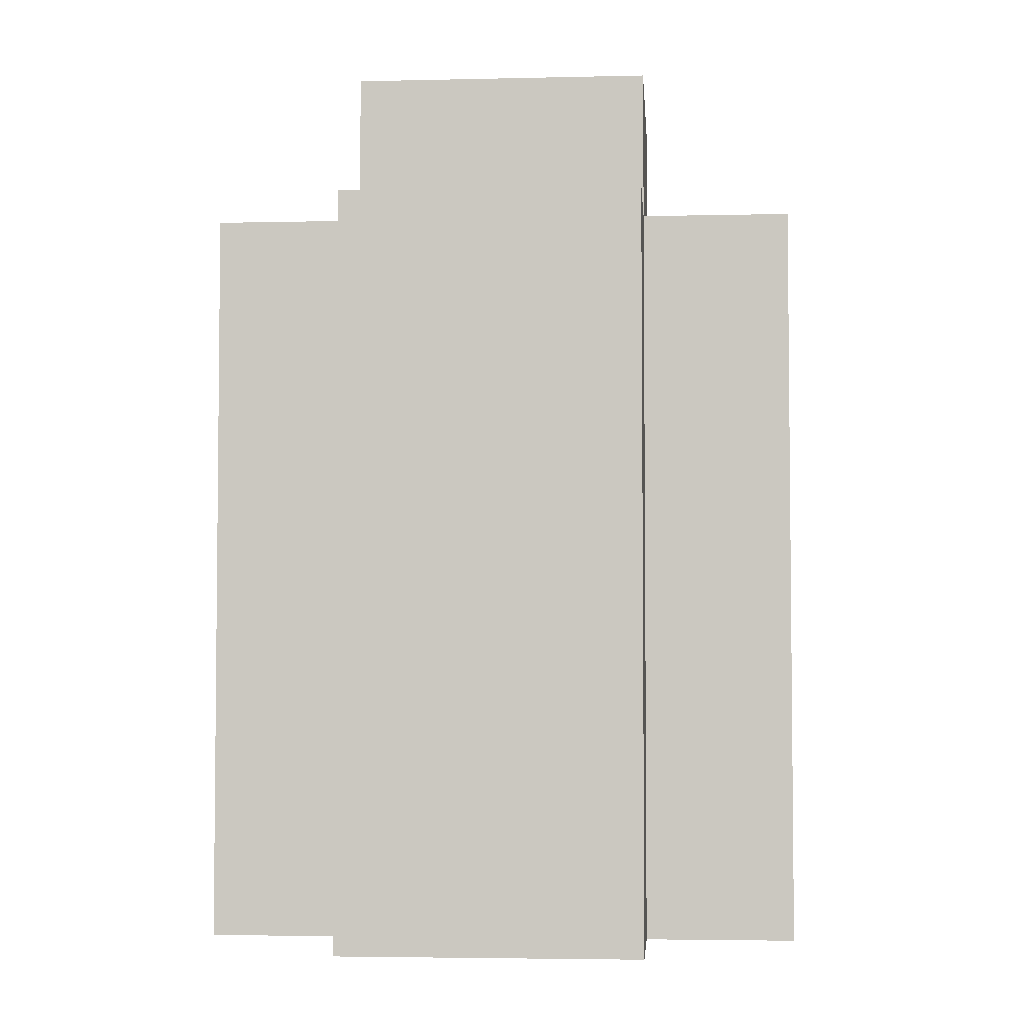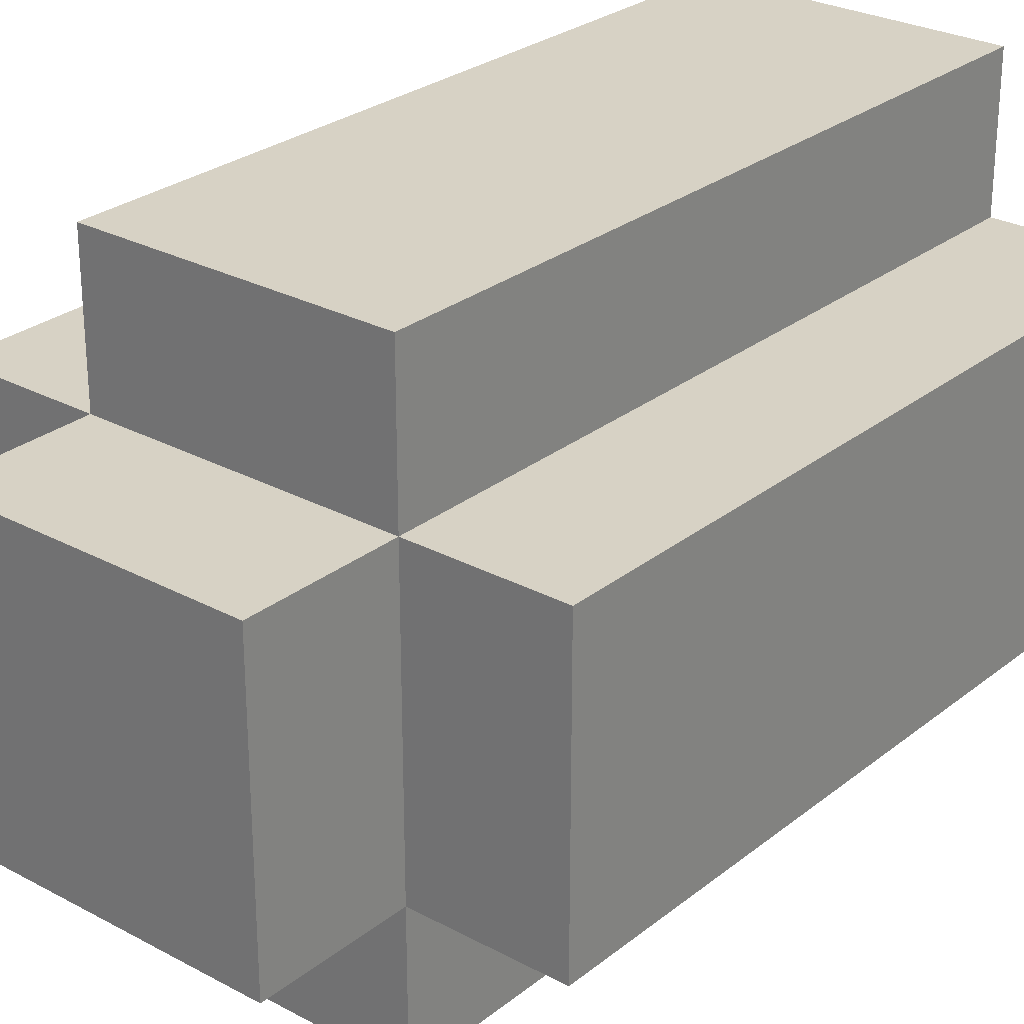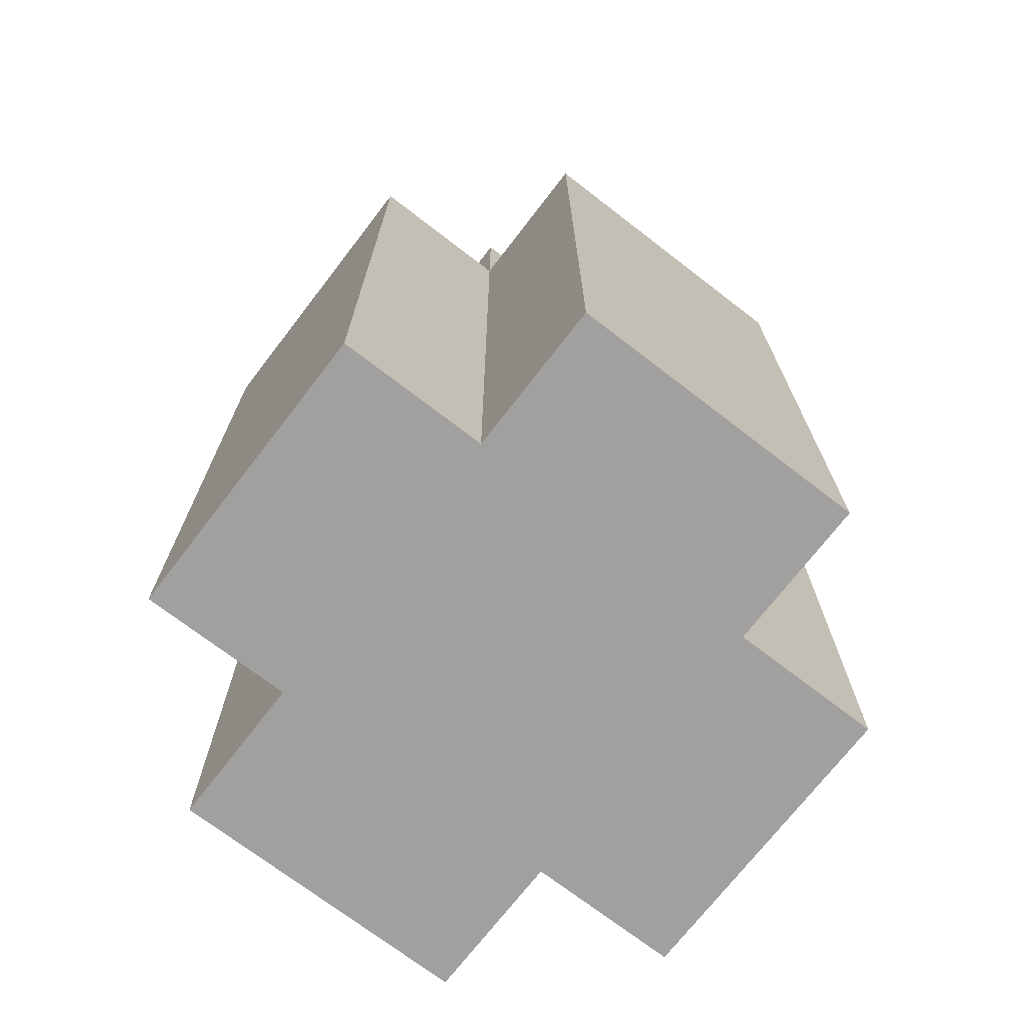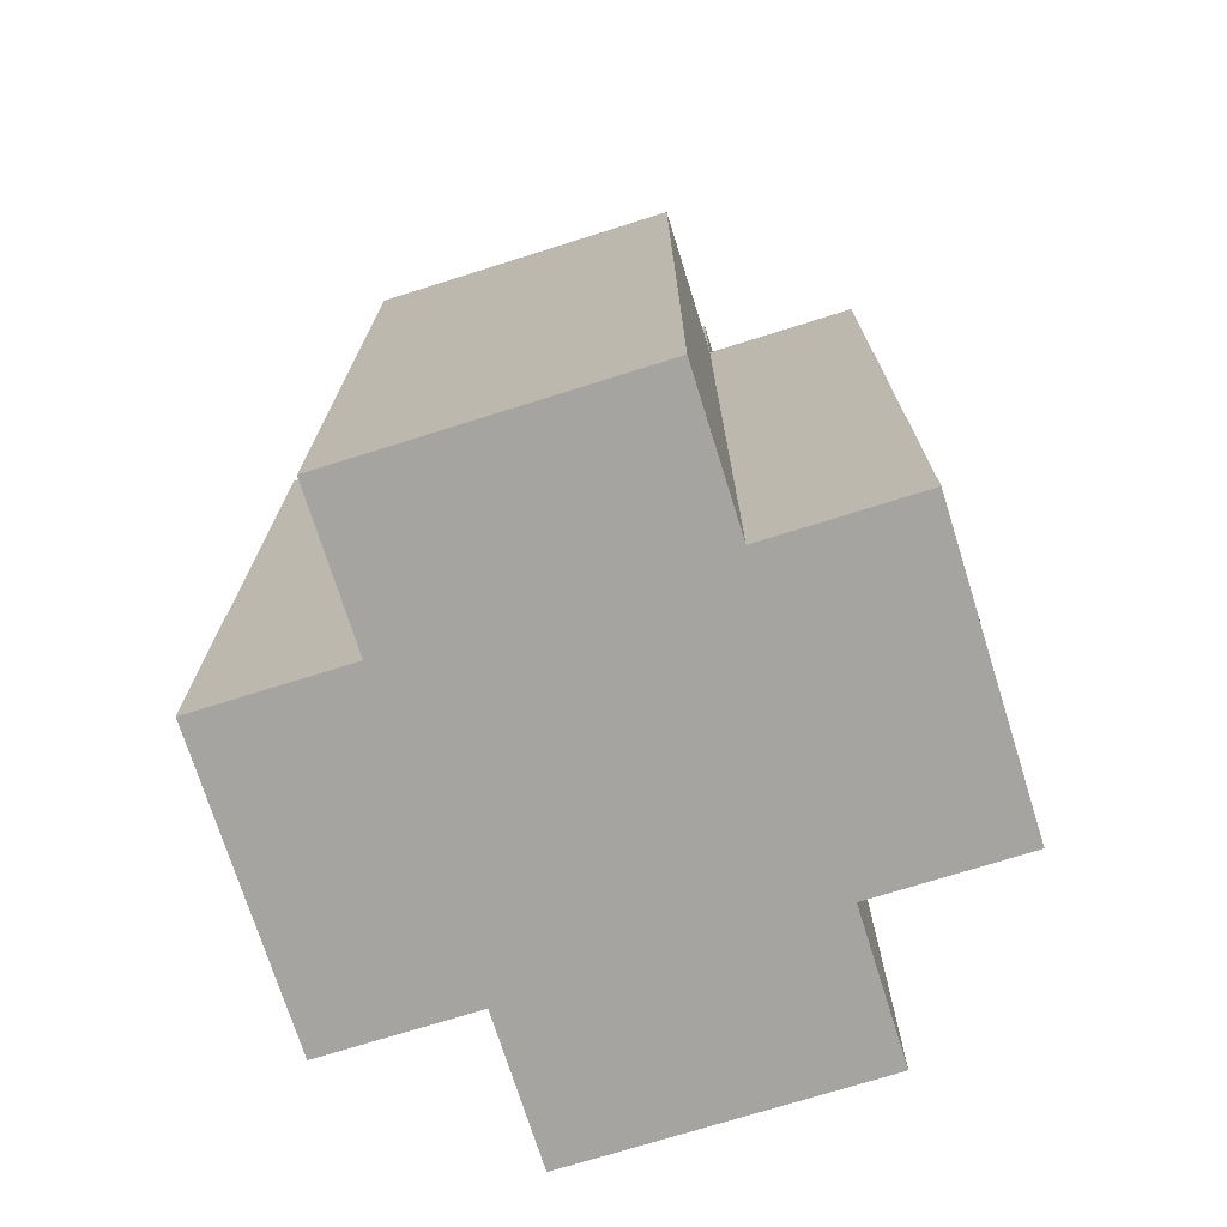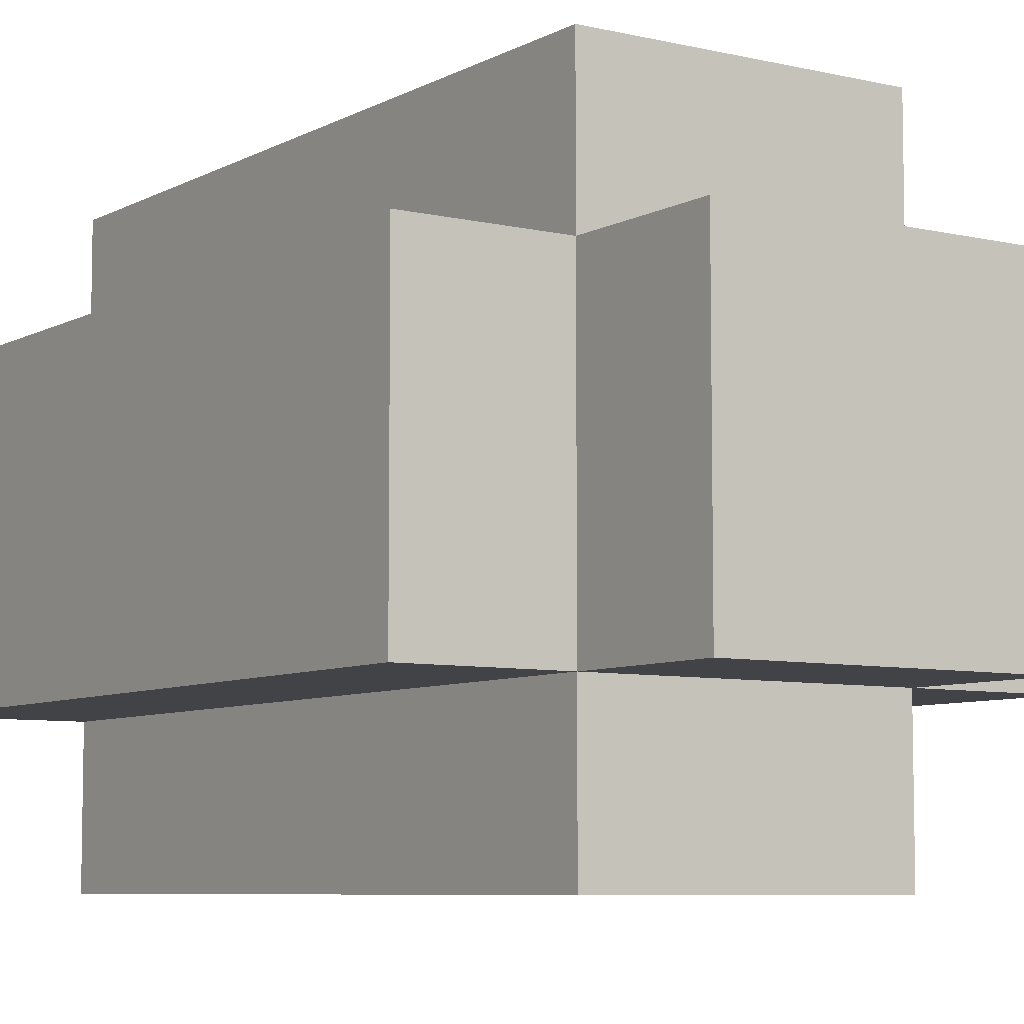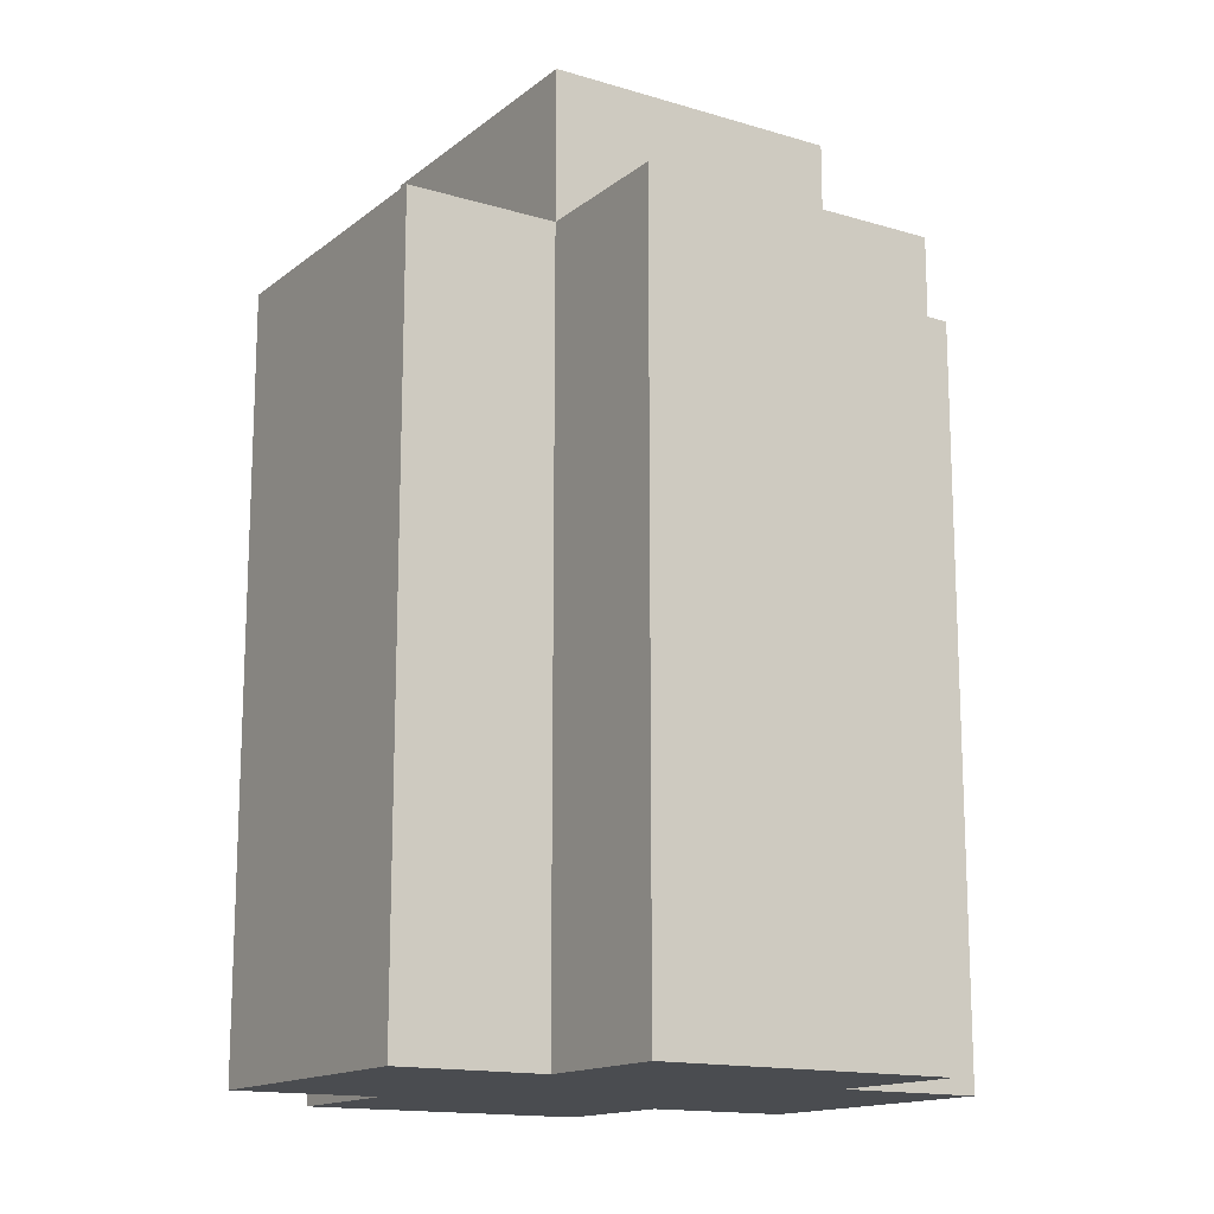
<metadata>
{"format":"obj","ext":"obj","renderer":"f3d","projection":"perspective","resolution":1024,"background":"white","views":[{"elev":-3.9,"azim":-175.6,"up":"+Y"},{"elev":27.3,"azim":-140.3,"up":"+Z"},{"elev":-71.9,"azim":-127.6,"up":"+Y"},{"elev":-73.3,"azim":-72.6,"up":"+Y"},{"elev":-7.1,"azim":145.9,"up":"+Z"},{"elev":-15.0,"azim":147.5,"up":"+Y"}]}
</metadata>
<code>
o
v -33.5 0.9 30.6
v -33.5 0.9 30.4
v -33.5 1.4 30.6
v -33.5 1.4 30.4
v -33.4 0.9 30.7
v -33.4 0.9 30.6
v -33.4 0.9 30.4
v -33.4 0.9 30.3
v -33.4 1.4 30.7
v -33.4 1.4 30.6
v -33.4 1.4 30.4
v -33.4 1.4 30.3
v -33.4 1.5 30.6
v -33.4 1.5 30.4
v -33.2 0.9 30.7
v -33.2 0.9 30.6
v -33.2 0.9 30.4
v -33.2 0.9 30.3
v -33.2 1.4 30.7
v -33.2 1.4 30.6
v -33.2 1.4 30.4
v -33.2 1.4 30.3
v -33.2 1.5 30.6
v -33.2 1.5 30.4
v -33.1 0.9 30.6
v -33.1 0.9 30.4
v -33.1 1.4 30.6
v -33.1 1.4 30.4
v -33.4 0.9 30.7
v -33.4 1.4 30.7
v -33.2 0.9 30.7
v -33.2 1.4 30.7
v -33.5 0.9 30.6
v -33.5 1.4 30.6
v -33.4 0.9 30.6
v -33.4 1.4 30.6
v -33.4 1.5 30.6
v -33.2 0.9 30.6
v -33.2 1.4 30.6
v -33.2 1.5 30.6
v -33.1 0.9 30.6
v -33.1 1.4 30.6
v -33.5 0.9 30.4
v -33.5 1.4 30.4
v -33.4 0.9 30.4
v -33.4 1.4 30.4
v -33.4 1.5 30.4
v -33.2 0.9 30.4
v -33.2 1.4 30.4
v -33.2 1.5 30.4
v -33.1 0.9 30.4
v -33.1 1.4 30.4
v -33.4 0.9 30.3
v -33.4 1.4 30.3
v -33.2 0.9 30.3
v -33.2 1.4 30.3
v -33.4 0.9 30.7
v -33.2 0.9 30.7
v -33.5 0.9 30.6
v -33.4 0.9 30.6
v -33.2 0.9 30.6
v -33.1 0.9 30.6
v -33.5 0.9 30.4
v -33.4 0.9 30.4
v -33.2 0.9 30.4
v -33.1 0.9 30.4
v -33.4 0.9 30.3
v -33.2 0.9 30.3
v -33.4 1.4 30.7
v -33.2 1.4 30.7
v -33.5 1.4 30.6
v -33.4 1.4 30.6
v -33.2 1.4 30.6
v -33.1 1.4 30.6
v -33.5 1.4 30.4
v -33.4 1.4 30.4
v -33.2 1.4 30.4
v -33.1 1.4 30.4
v -33.4 1.4 30.3
v -33.2 1.4 30.3
v -33.4 1.5 30.6
v -33.2 1.5 30.6
v -33.4 1.5 30.4
v -33.2 1.5 30.4
f 3 2 1
f 4 2 3
f 9 6 5
f 10 6 9
f 11 8 7
f 12 8 11
f 13 11 10
f 14 11 13
f 15 16 19
f 19 16 20
f 17 18 21
f 21 18 22
f 20 21 23
f 23 21 24
f 25 26 27
f 27 26 28
f 31 30 29
f 32 30 31
f 35 34 33
f 36 34 35
f 39 37 36
f 40 37 39
f 41 39 38
f 42 39 41
f 43 44 45
f 45 44 46
f 46 47 49
f 49 47 50
f 48 49 51
f 51 49 52
f 53 54 55
f 55 54 56
f 60 58 57
f 61 58 60
f 63 60 59
f 63 62 61
f 63 61 60
f 64 62 63
f 65 62 64
f 66 62 65
f 67 65 64
f 68 65 67
f 69 70 72
f 72 70 73
f 71 72 75
f 75 72 76
f 73 74 77
f 77 74 78
f 76 77 79
f 79 77 80
f 81 82 83
f 83 82 84

</code>
